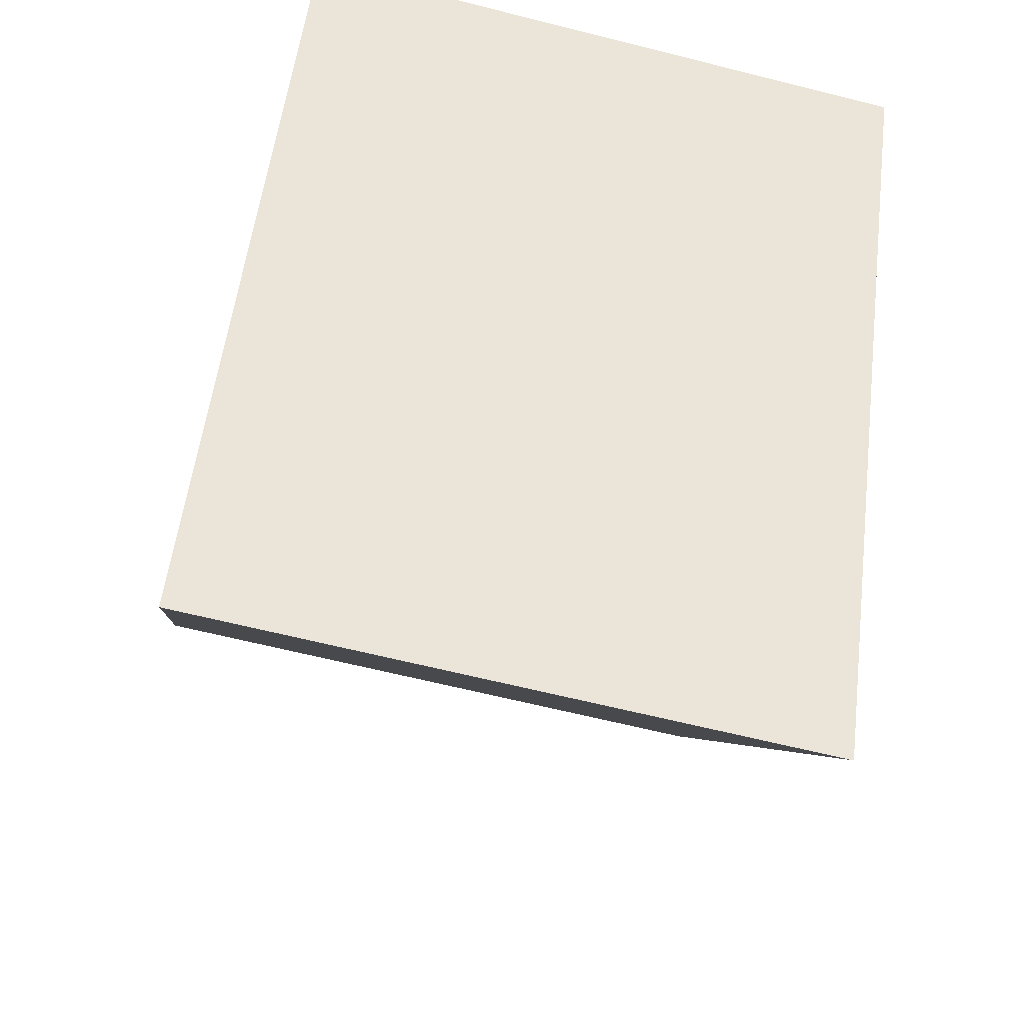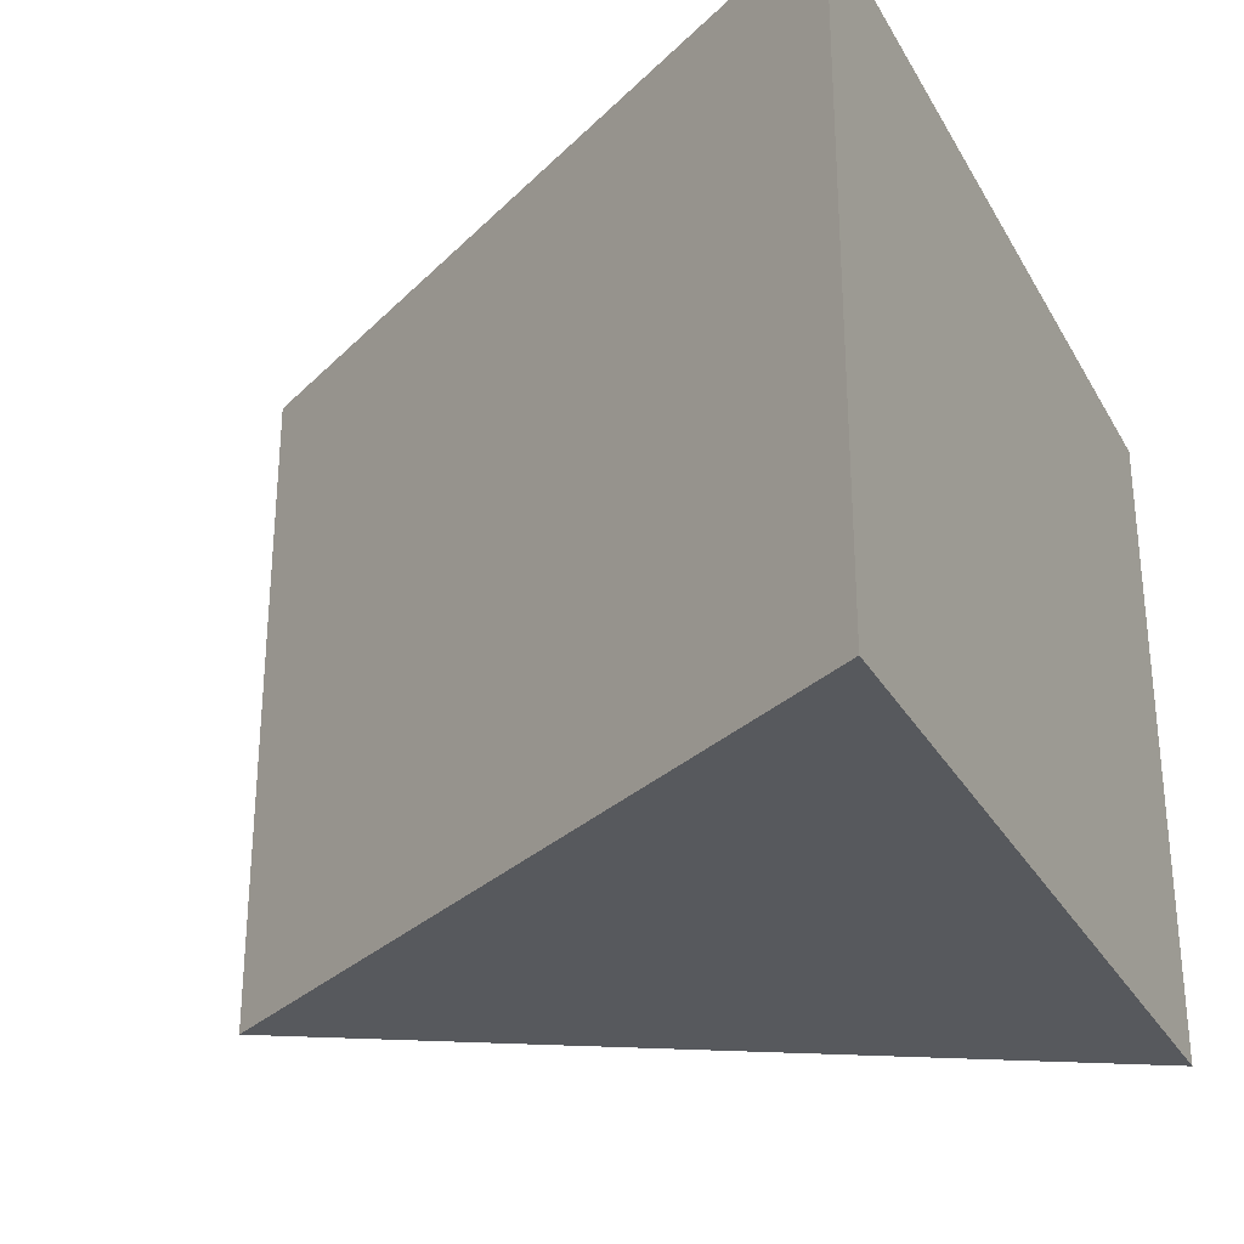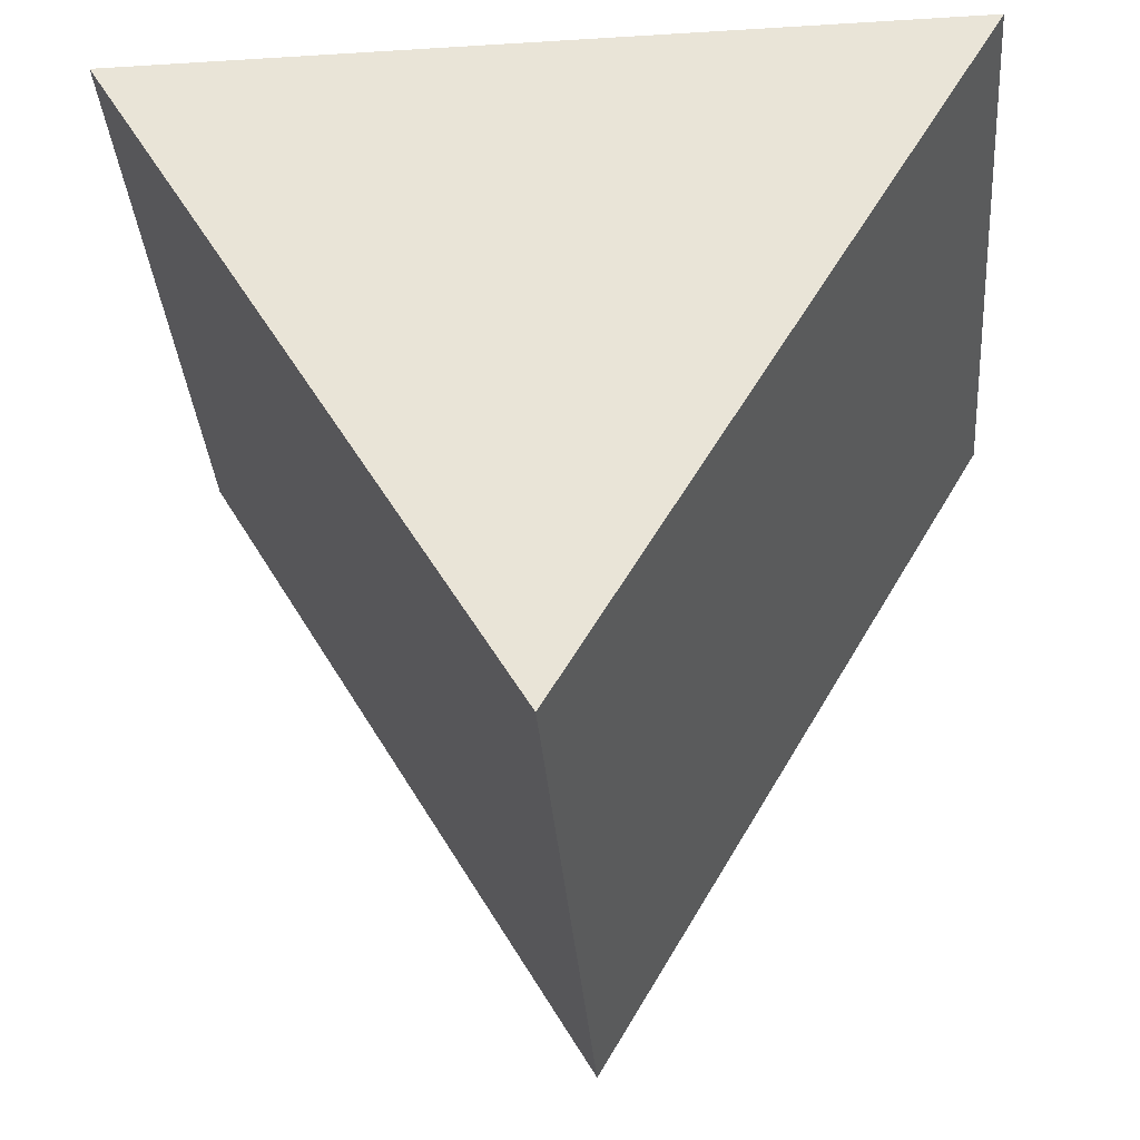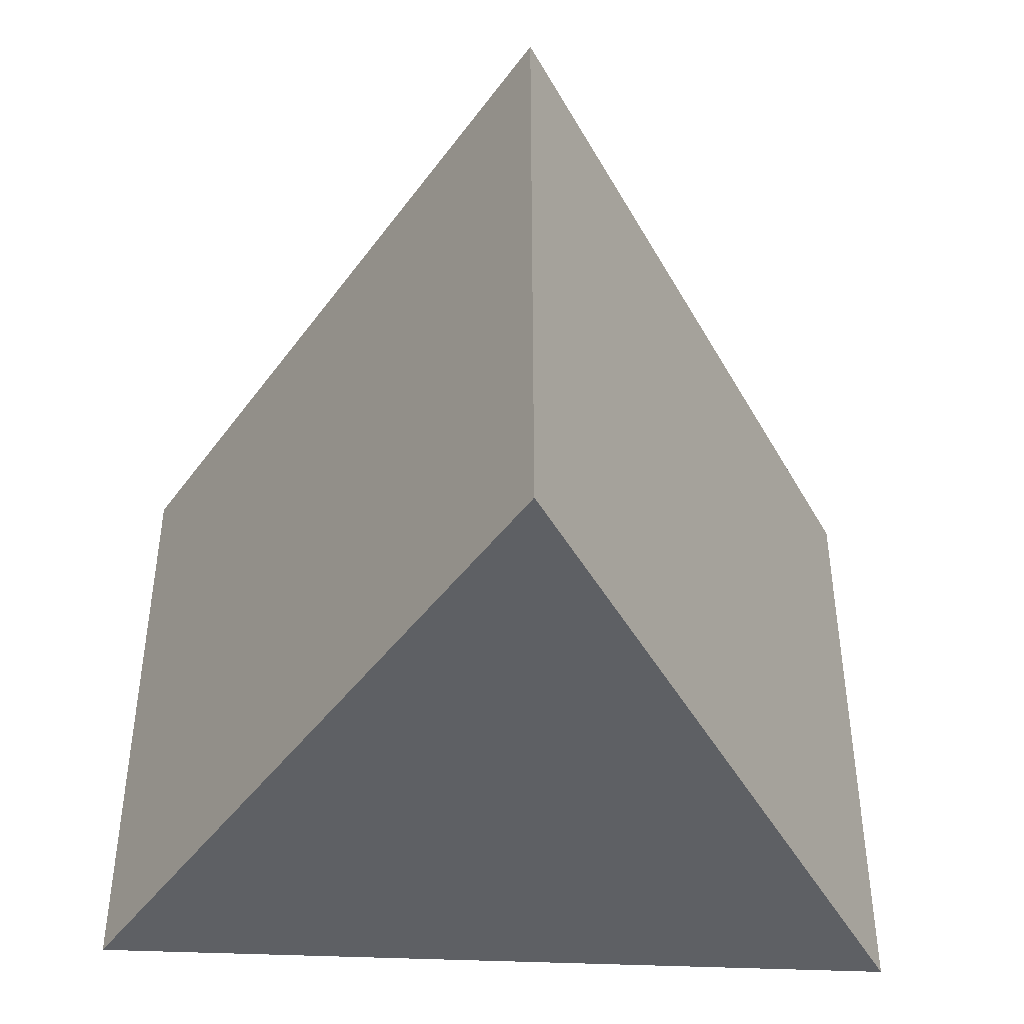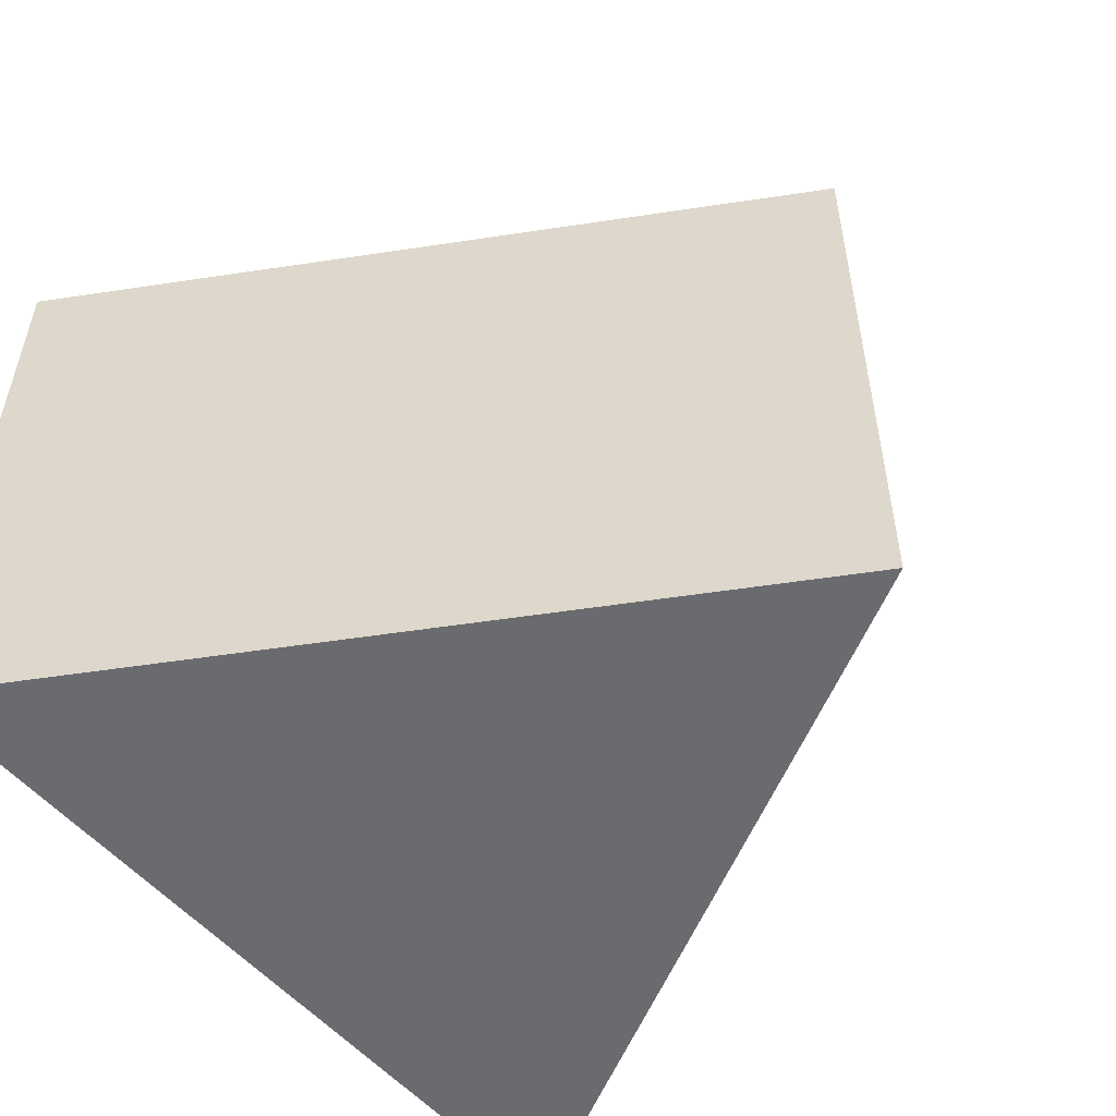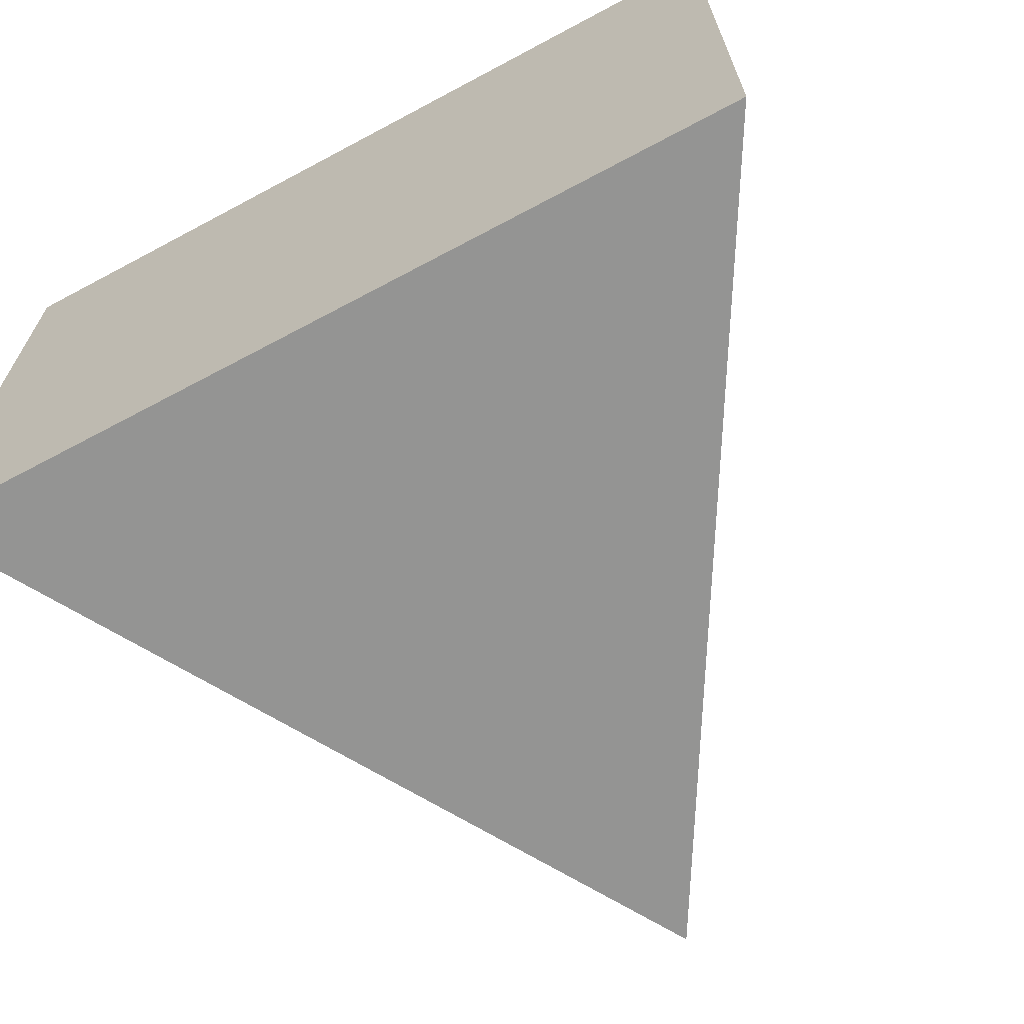
<metadata>
{"format":"obj","ext":"obj","renderer":"f3d","projection":"perspective","resolution":1024,"background":"white","views":[{"elev":-64.6,"azim":-104.2,"up":"+Z"},{"elev":-29.2,"azim":-65.3,"up":"+Y"},{"elev":-35.7,"azim":-175.4,"up":"+Z"},{"elev":-43.1,"azim":177.0,"up":"+Y"},{"elev":-53.4,"azim":129.2,"up":"+Y"},{"elev":-67.0,"azim":28.2,"up":"+Y"}]}
</metadata>
<code>
o Triangle
v -0.0195 0.03 0.01126
v 0.0195 0.03 0.01126
v 0 0.03 -0.02252
v 0 0 -0.02252
v -0.0195 0 0.01126
v 0.0195 0 0.01126
f 1 2 3
f 3 4 5
f 5 1 3
f 2 6 4
f 4 3 2
f 1 5 6
f 6 2 1
f 4 6 5

</code>
